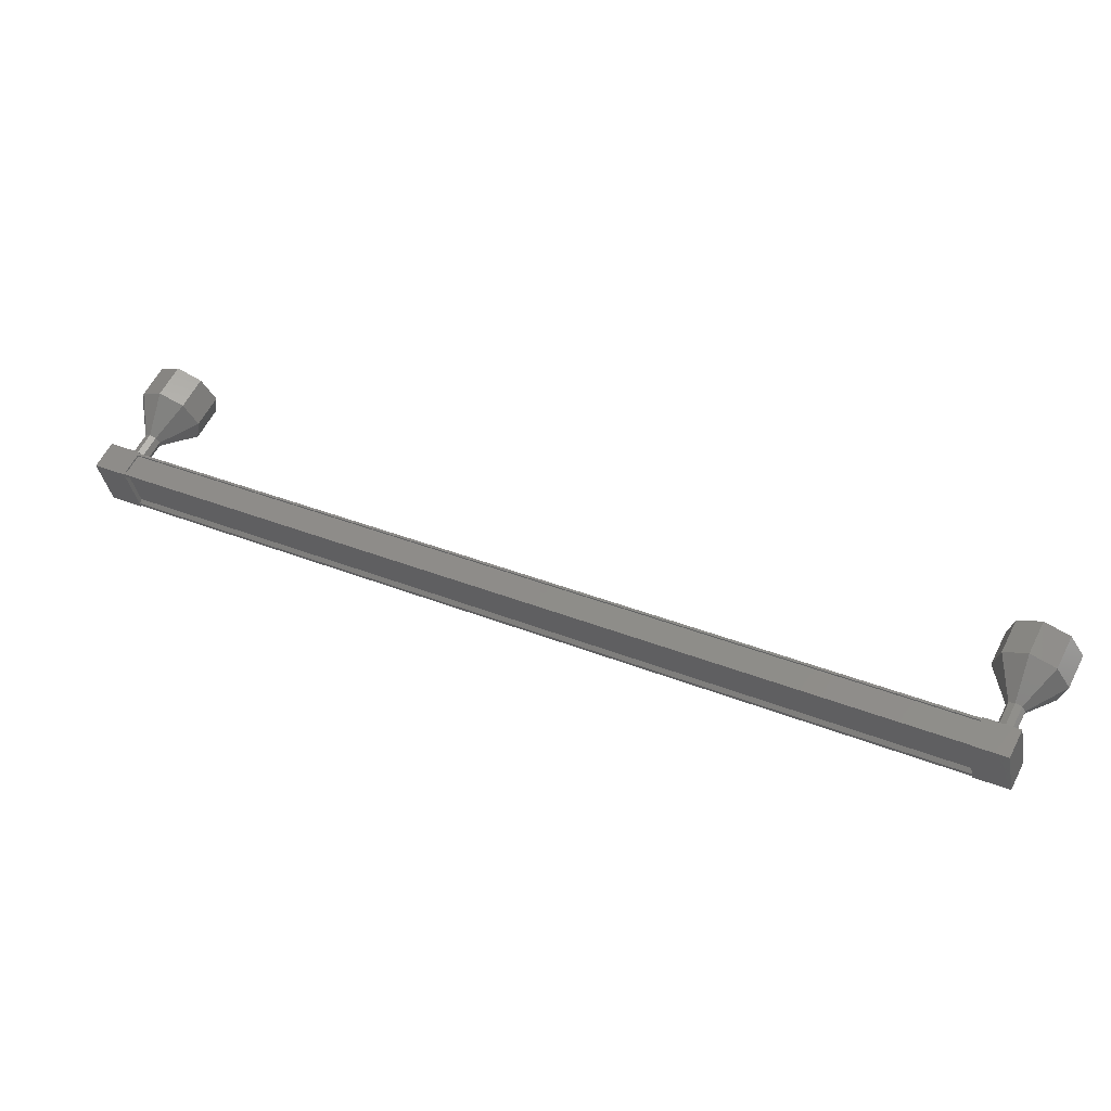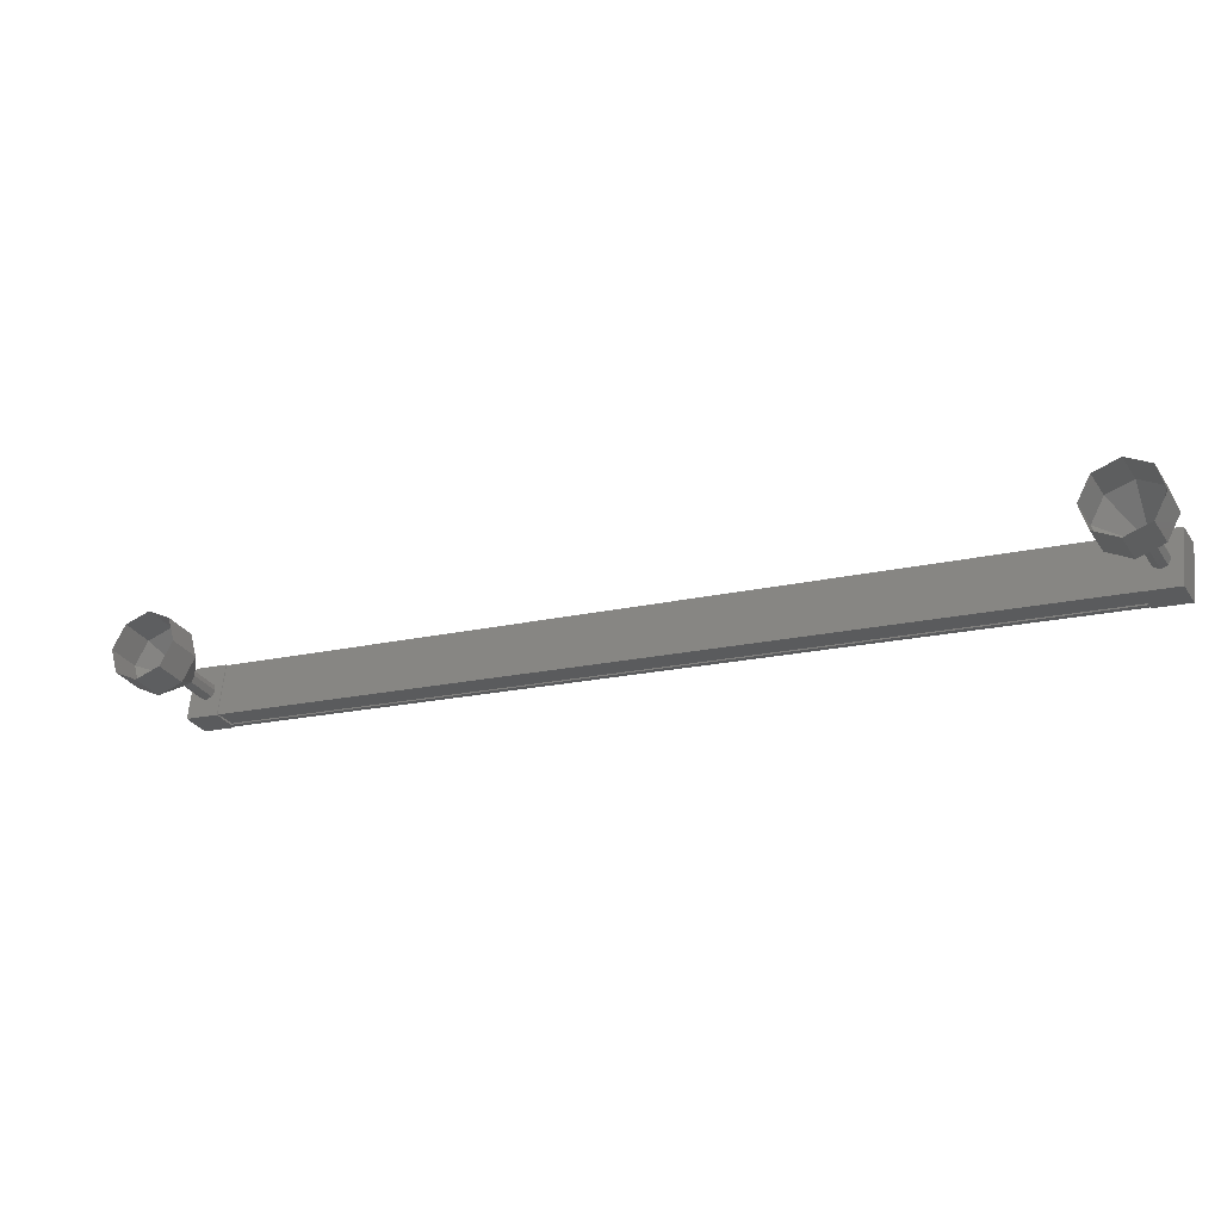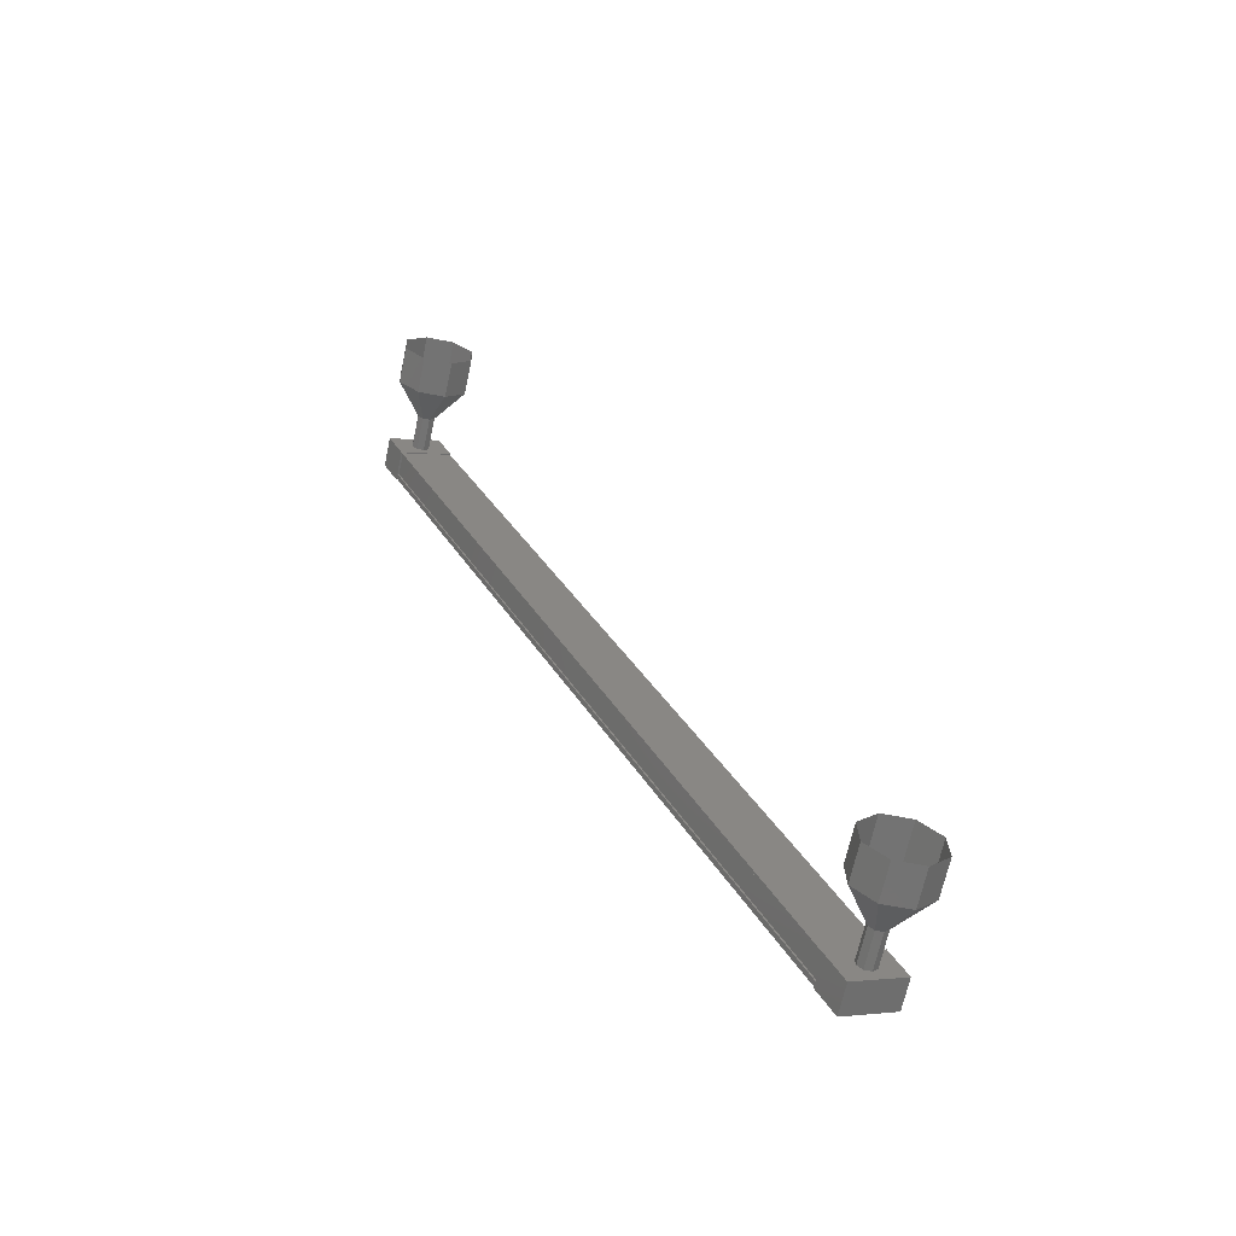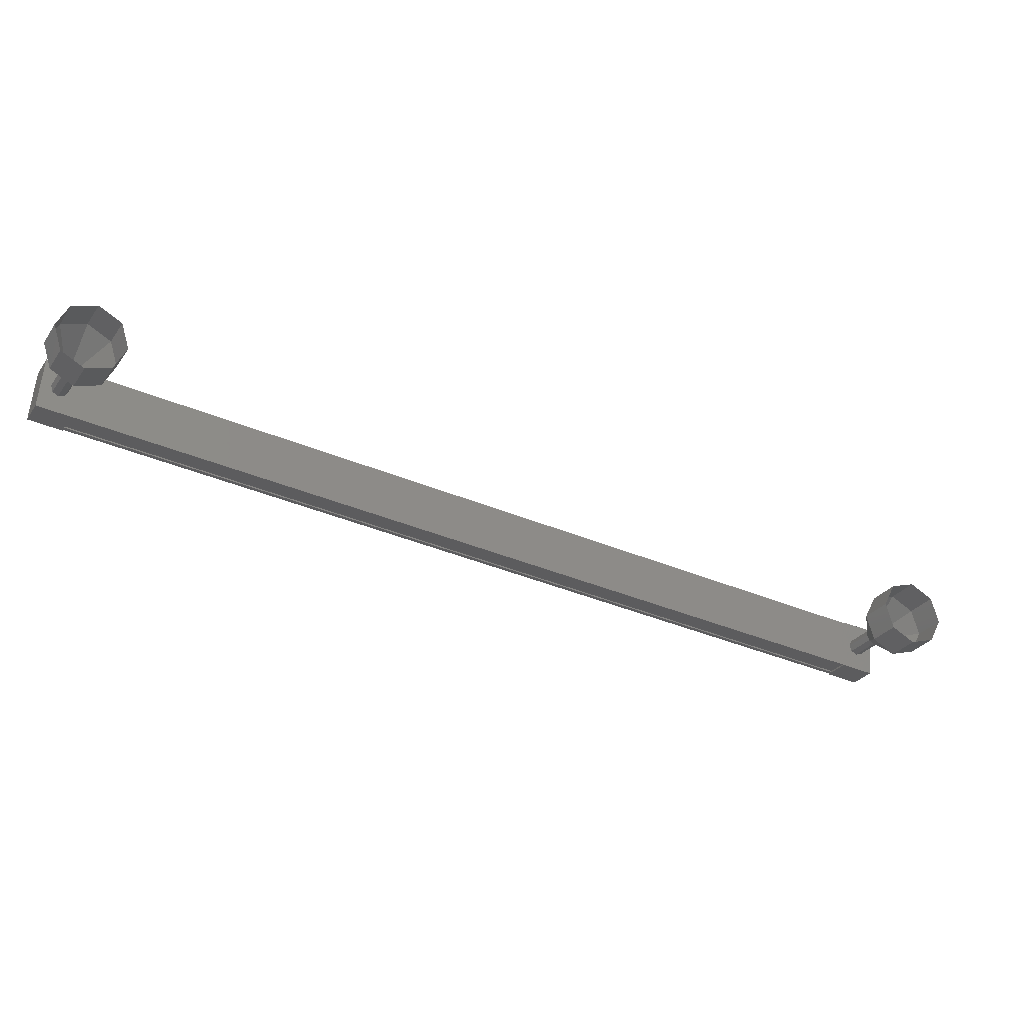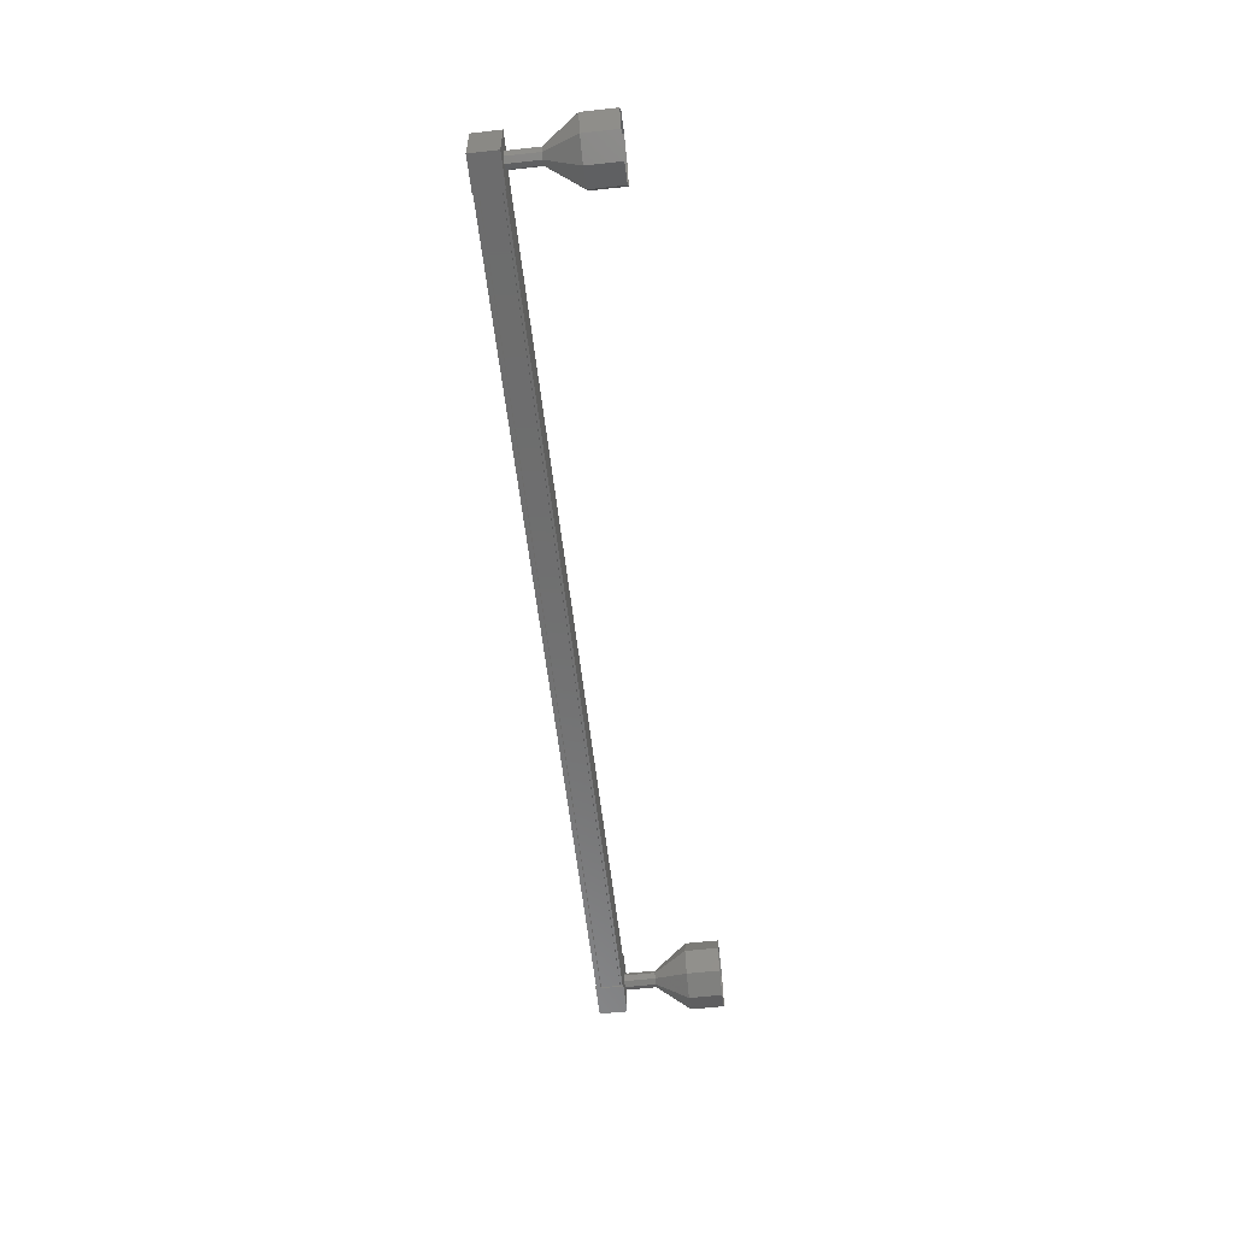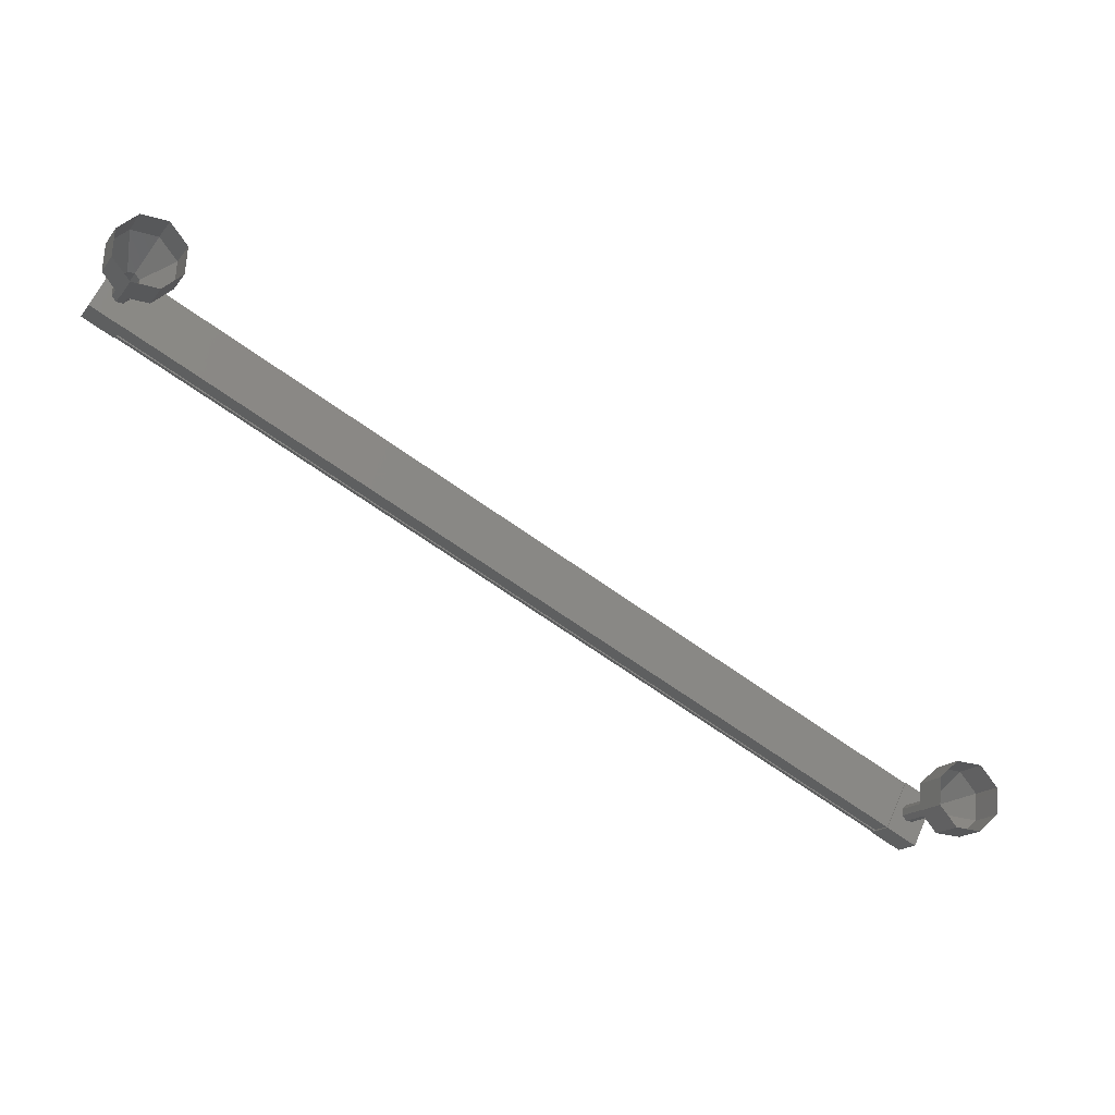
<metadata>
{"format":"stl","ext":"stl","renderer":"f3d","projection":"perspective","resolution":1024,"background":"white","views":[{"elev":-36.6,"azim":-169.5,"up":"+Y"},{"elev":63.3,"azim":5.6,"up":"+Y"},{"elev":-0.3,"azim":-117.1,"up":"+Y"},{"elev":60.0,"azim":-175.2,"up":"+Y"},{"elev":-59.0,"azim":123.7,"up":"+Z"},{"elev":61.5,"azim":-155.9,"up":"+Y"}]}
</metadata>
<code>
# stl→obj: 128 verts, 152 faces
v -179.5 -83.54 -25.27
v -179.5 -83.63 -25.35
v -155.9 -71.56 -25.35
v -155.9 -71.56 -25.45
v -156 -71.46 -24.16
v -155.9 -71.56 -24.08
v -179.5 -83.63 -24.08
v -155.9 -71.56 -23.98
v -179.5 -83.63 -23.98
v -156.2 -70.91 -23.98
v -179.8 -82.98 -23.98
v -156.2 -70.92 -24.01
v -179.8 -82.99 -24.01
v -179.5 -83.5 -24.01
v -156 -71.46 -25.27
v -179.5 -83.54 -24.16
v -179.5 -83.51 -23.98
v -156 -71.44 -23.98
v -156 -71.43 -24.01
v -155.5 -71.39 -25.47
v -155.9 -70.64 -23.96
v -155.5 -71.39 -23.96
v -156.4 -71.84 -23.96
v -156.4 -71.84 -25.47
v -156.8 -71.1 -23.96
v -156.8 -71.1 -25.47
v -155.9 -70.64 -25.47
v -178.9 -83.38 -23.96
v -178.9 -83.38 -25.47
v -179.3 -82.64 -23.96
v -179.3 -82.64 -25.47
v -180.2 -83.09 -25.47
v -179.8 -83.84 -25.47
v -179.8 -83.84 -23.96
v -180.2 -83.09 -23.96
v -179.5 -83.63 -25.45
v -179.5 -83.51 -25.45
v -156 -71.44 -25.45
v -179.5 -83.5 -25.42
v -156 -71.43 -25.42
v -179.8 -82.99 -25.42
v -156.2 -70.92 -25.42
v -179.8 -82.98 -25.45
v -156.2 -70.91 -25.45
v -179.8 -82.92 -25.45
v -156.3 -70.85 -25.45
v -179.8 -82.92 -23.98
v -156.3 -70.85 -23.98
v -180.4 -82.13 -24.72
v -181.5 -81.58 -24.72
v -180.3 -82.09 -24.89
v -181.2 -81.44 -25.42
v -180.2 -82.01 -24.97
v -180.6 -81.12 -25.72
v -180 -81.93 -24.89
v -180 -80.8 -25.42
v -179.9 -81.9 -24.72
v -179.7 -80.67 -24.72
v -180 -81.93 -24.54
v -180 -80.8 -24.01
v -180.2 -82.01 -24.47
v -180.6 -81.12 -23.72
v -180.3 -82.09 -24.54
v -181.2 -81.44 -24.01
v -156.6 -71.04 -24.72
v -157 -70.15 -24.72
v -156.5 -71.01 -24.89
v -157 -70.12 -24.89
v -156.4 -70.93 -24.97
v -156.8 -70.04 -24.97
v -156.2 -70.85 -24.89
v -156.7 -69.96 -24.89
v -156.1 -70.81 -24.72
v -156.6 -69.92 -24.72
v -156.2 -70.85 -24.54
v -156.7 -69.96 -24.54
v -156.4 -70.93 -24.47
v -156.8 -70.04 -24.47
v -156.5 -71.01 -24.54
v -157 -70.12 -24.54
v -158.2 -69.61 -24.72
v -158.6 -68.72 -24.72
v -157.9 -69.48 -25.42
v -158.4 -68.59 -25.42
v -157.3 -69.16 -25.72
v -157.7 -68.27 -25.72
v -156.6 -68.83 -25.42
v -157.1 -67.94 -25.42
v -156.4 -68.7 -24.72
v -156.8 -67.81 -24.72
v -156.6 -68.83 -24.01
v -157.1 -67.94 -24.01
v -157.3 -69.16 -23.72
v -157.7 -68.27 -23.72
v -157.9 -69.48 -24.01
v -158.4 -68.59 -24.01
v -157 -70.16 -24.72
v -157 -70.13 -24.89
v -156.8 -70.05 -24.97
v -156.7 -69.97 -24.89
v -156.6 -69.93 -24.72
v -156.7 -69.97 -24.54
v -156.8 -70.05 -24.47
v -157 -70.13 -24.54
v -179.9 -83.01 -24.72
v -180.4 -82.12 -24.72
v -179.9 -82.97 -24.89
v -180.3 -82.08 -24.89
v -179.7 -82.89 -24.97
v -180.2 -82 -24.97
v -179.5 -82.81 -24.89
v -180 -81.92 -24.89
v -179.5 -82.78 -24.72
v -179.9 -81.89 -24.72
v -179.5 -82.81 -24.54
v -180 -81.92 -24.54
v -179.7 -82.89 -24.47
v -180.2 -82 -24.47
v -179.9 -82.97 -24.54
v -180.3 -82.08 -24.54
v -181.7 -80.55 -24.01
v -182 -80.69 -24.72
v -181.7 -80.55 -25.42
v -181.1 -80.23 -25.72
v -180.4 -79.91 -25.42
v -180.2 -79.78 -24.72
v -180.4 -79.91 -24.01
v -181.1 -80.23 -23.72
f 1 2 3
f 3 2 4
f 5 6 7
f 7 6 8
f 8 9 7
f 10 11 12
f 12 11 13
f 13 14 12
f 3 15 1
f 1 15 5
f 5 16 1
f 7 16 5
f 9 8 17
f 17 8 18
f 18 14 17
f 19 14 18
f 12 14 19
f 20 21 22
f 22 21 23
f 23 24 22
f 25 24 23
f 26 24 25
f 25 21 26
f 26 21 27
f 27 21 20
f 20 24 27
f 22 24 20
f 28 29 30
f 30 29 31
f 31 32 30
f 29 32 31
f 33 32 29
f 29 34 33
f 33 34 32
f 32 34 35
f 35 30 32
f 34 30 35
f 28 30 34
f 34 29 28
f 2 36 4
f 4 36 37
f 37 38 4
f 39 38 37
f 40 38 39
f 39 41 40
f 40 41 42
f 42 41 43
f 43 44 42
f 45 44 43
f 46 44 45
f 45 47 46
f 46 47 48
f 48 47 10
f 25 23 21
f 24 26 27
f 47 11 10
f 49 50 51
f 51 50 52
f 52 53 51
f 54 53 52
f 55 53 54
f 54 56 55
f 55 56 57
f 57 56 58
f 58 59 57
f 60 59 58
f 61 59 60
f 60 62 61
f 61 62 63
f 63 62 64
f 64 49 63
f 50 49 64
f 65 66 67
f 67 66 68
f 68 69 67
f 70 69 68
f 71 69 70
f 70 72 71
f 71 72 73
f 73 72 74
f 74 75 73
f 76 75 74
f 77 75 76
f 76 78 77
f 77 78 79
f 79 78 80
f 80 65 79
f 66 65 80
f 81 82 83
f 83 82 84
f 84 85 83
f 86 85 84
f 87 85 86
f 86 88 87
f 87 88 89
f 89 88 90
f 90 91 89
f 92 91 90
f 93 91 92
f 92 94 93
f 93 94 95
f 95 94 96
f 96 81 95
f 82 81 96
f 97 81 98
f 98 81 83
f 83 99 98
f 85 99 83
f 100 99 85
f 85 87 100
f 100 87 101
f 101 87 89
f 89 102 101
f 91 102 89
f 103 102 91
f 91 93 103
f 103 93 104
f 104 93 95
f 95 97 104
f 81 97 95
f 105 106 107
f 107 106 108
f 108 109 107
f 110 109 108
f 111 109 110
f 110 112 111
f 111 112 113
f 113 112 114
f 114 115 113
f 116 115 114
f 117 115 116
f 116 118 117
f 117 118 119
f 119 118 120
f 120 105 119
f 106 105 120
f 64 121 50
f 50 121 122
f 122 52 50
f 123 52 122
f 54 52 123
f 123 124 54
f 54 124 56
f 56 124 125
f 125 58 56
f 126 58 125
f 60 58 126
f 126 127 60
f 60 127 62
f 62 127 128
f 128 64 62
f 121 64 128

</code>
